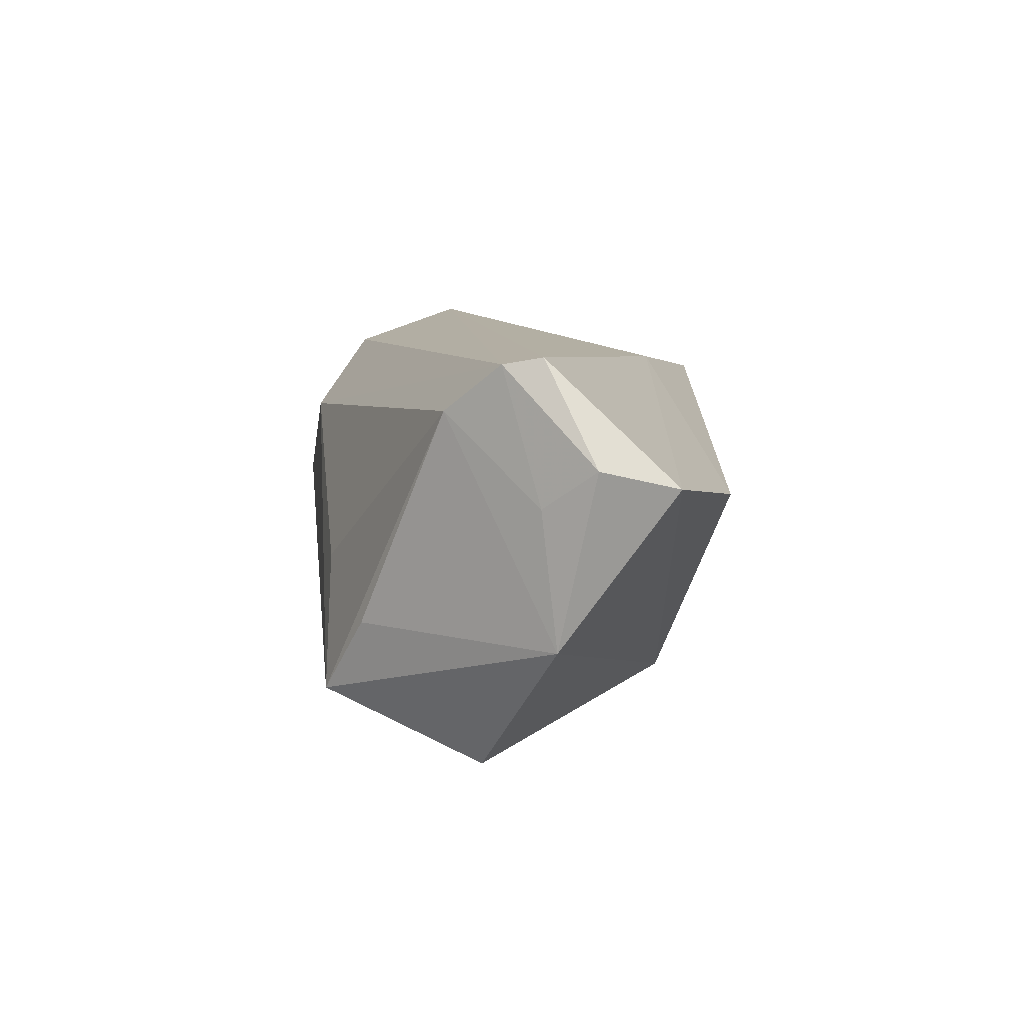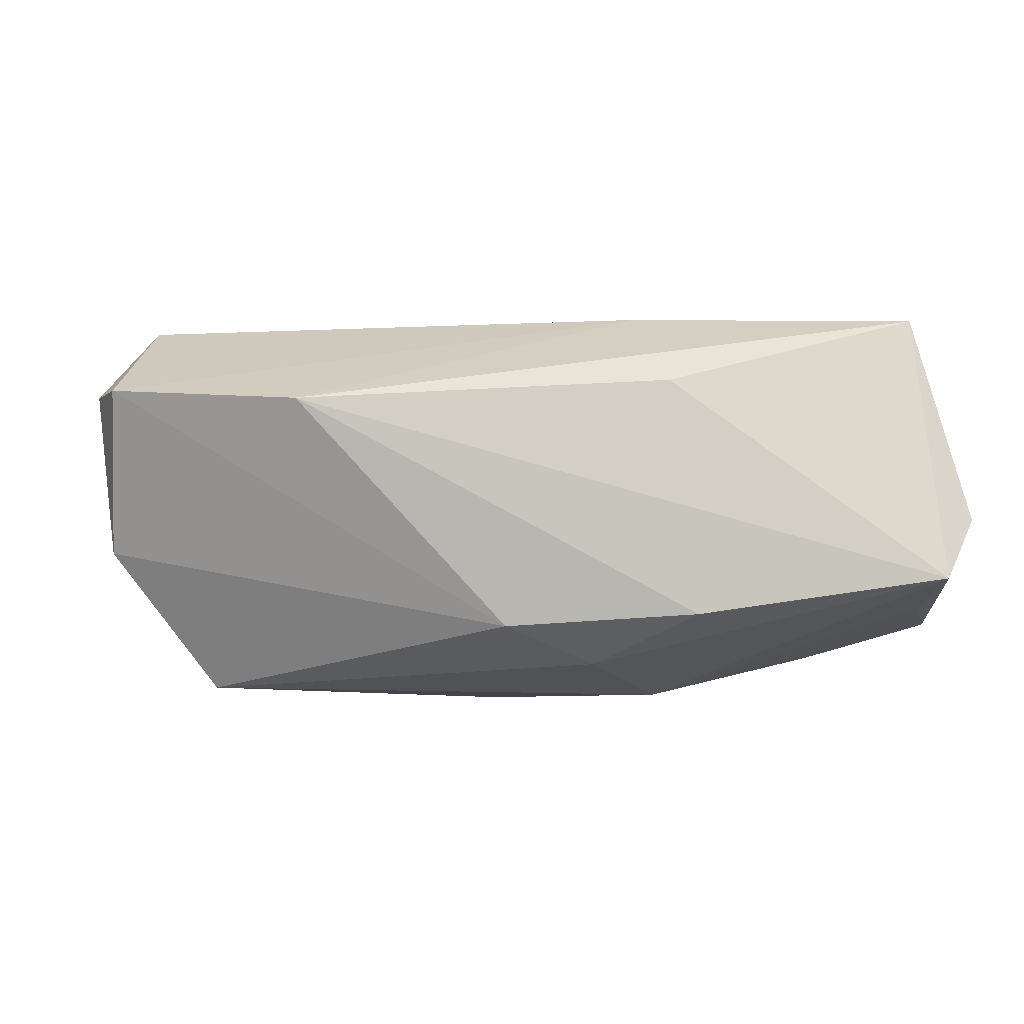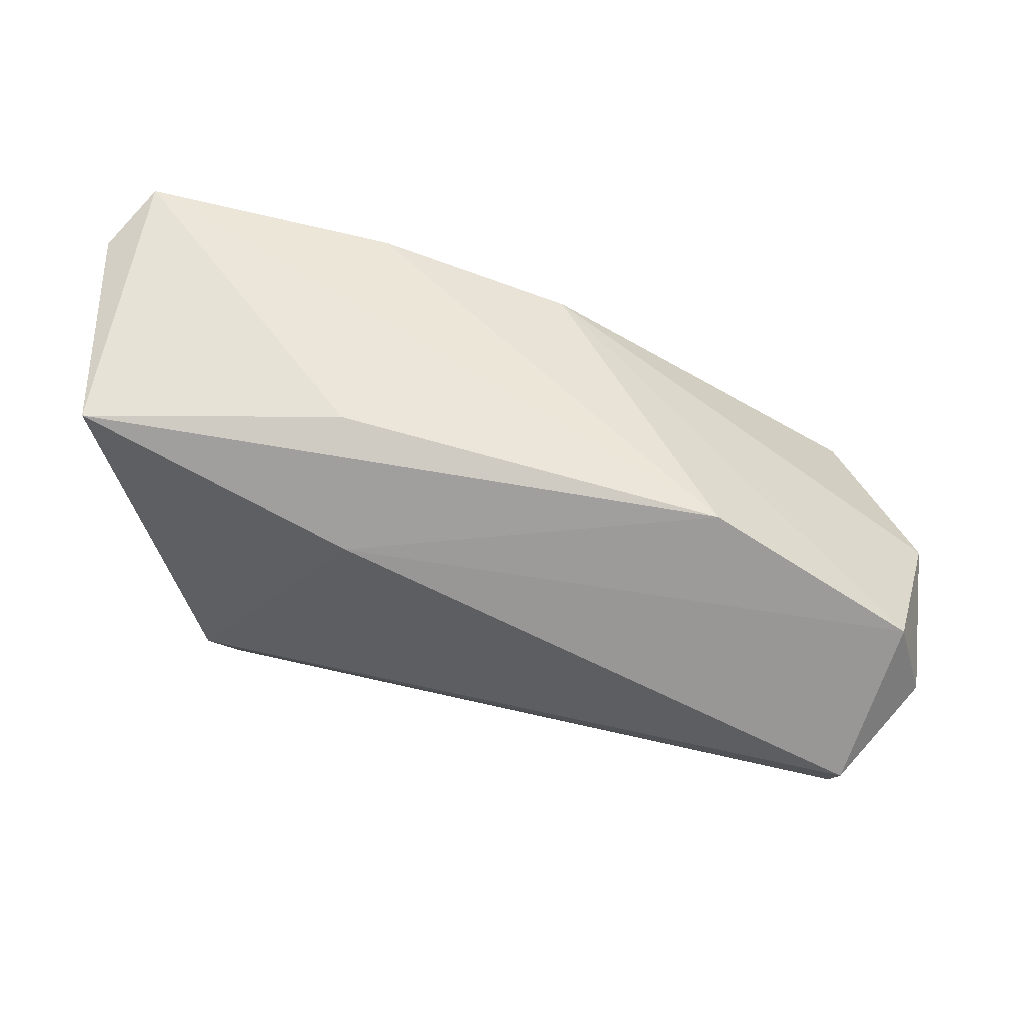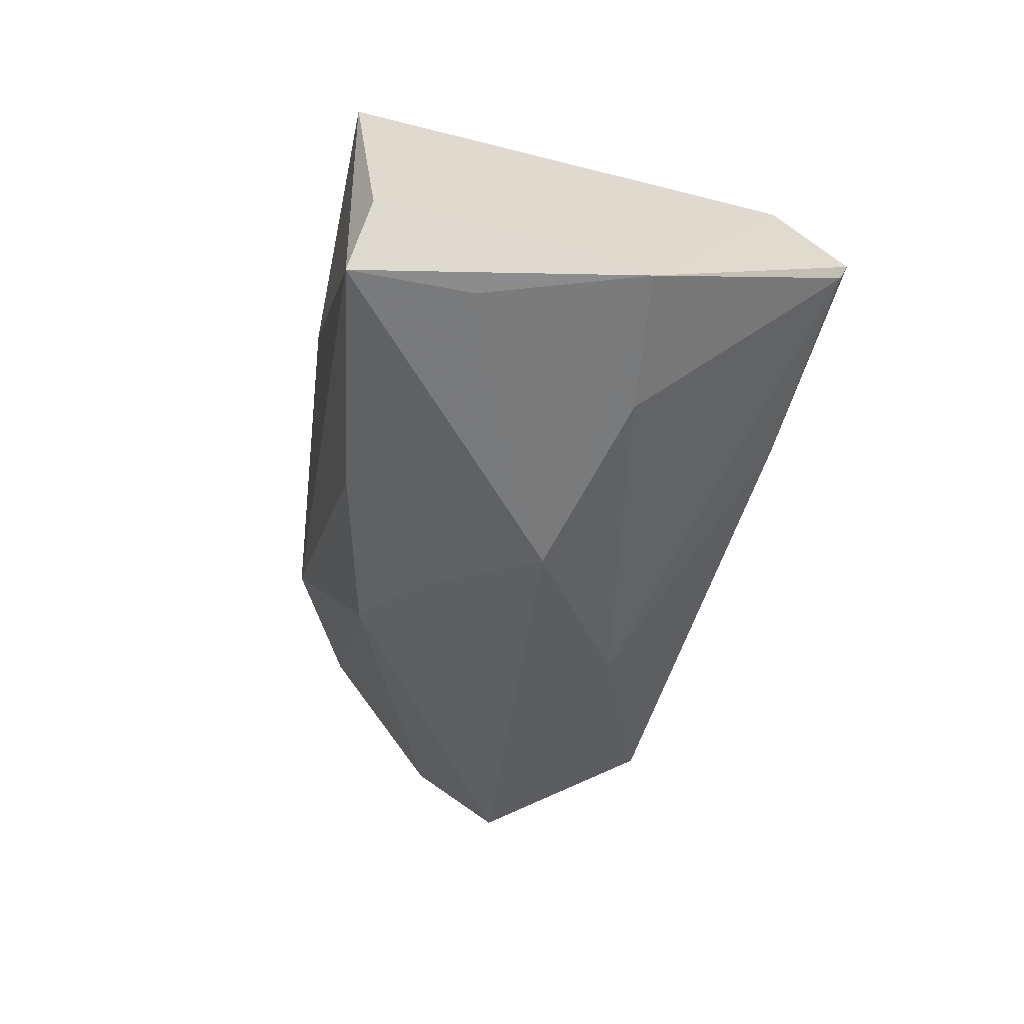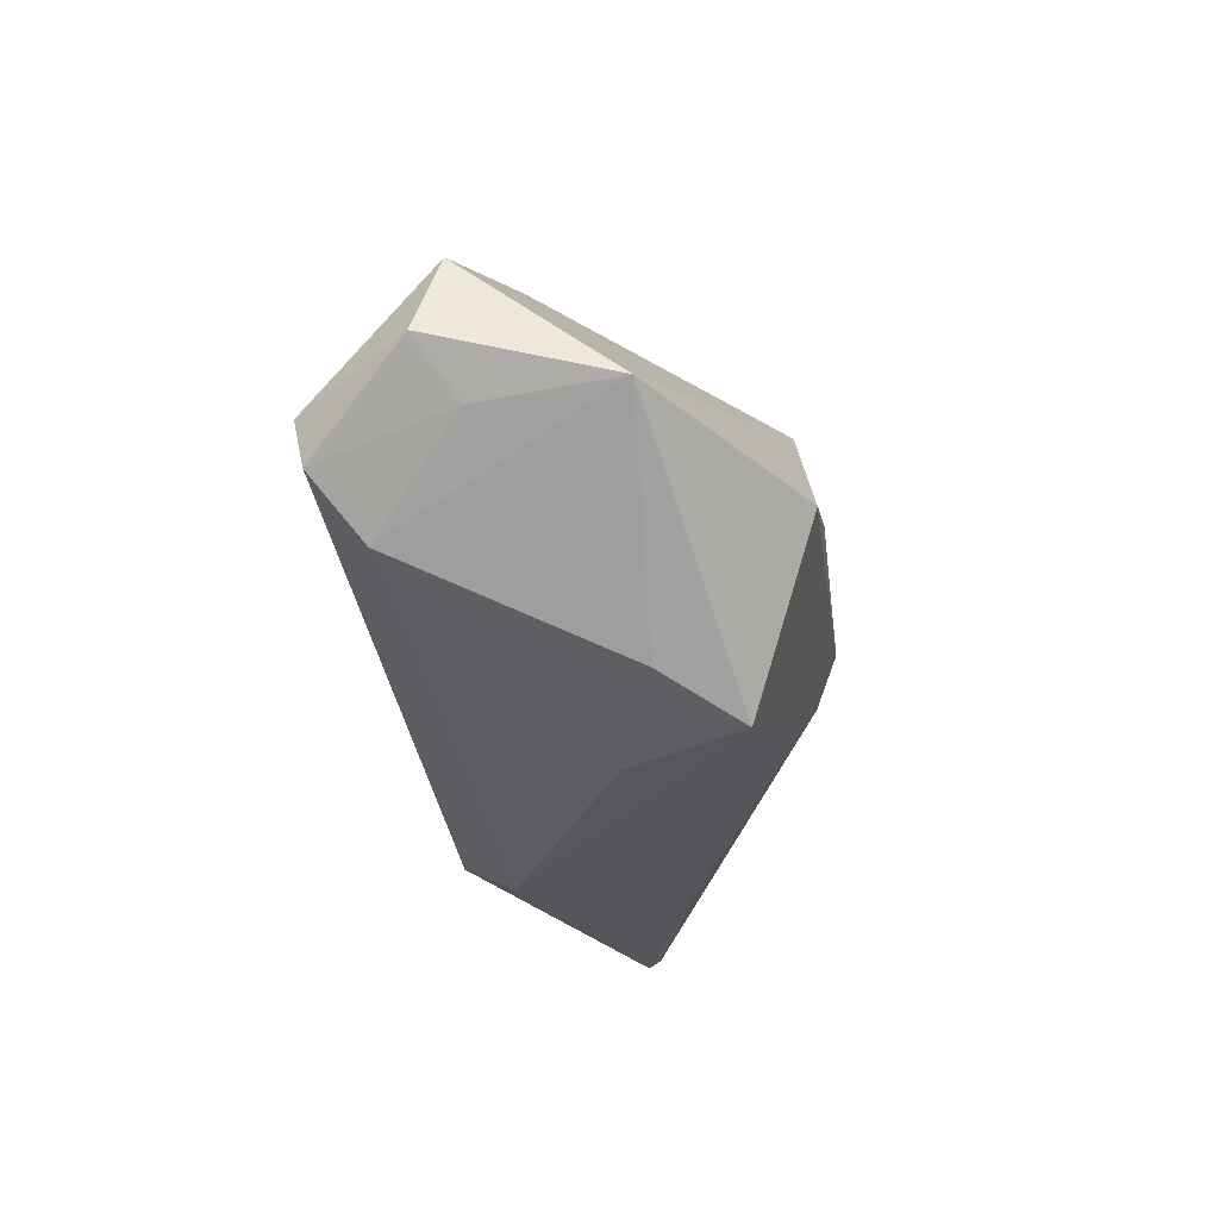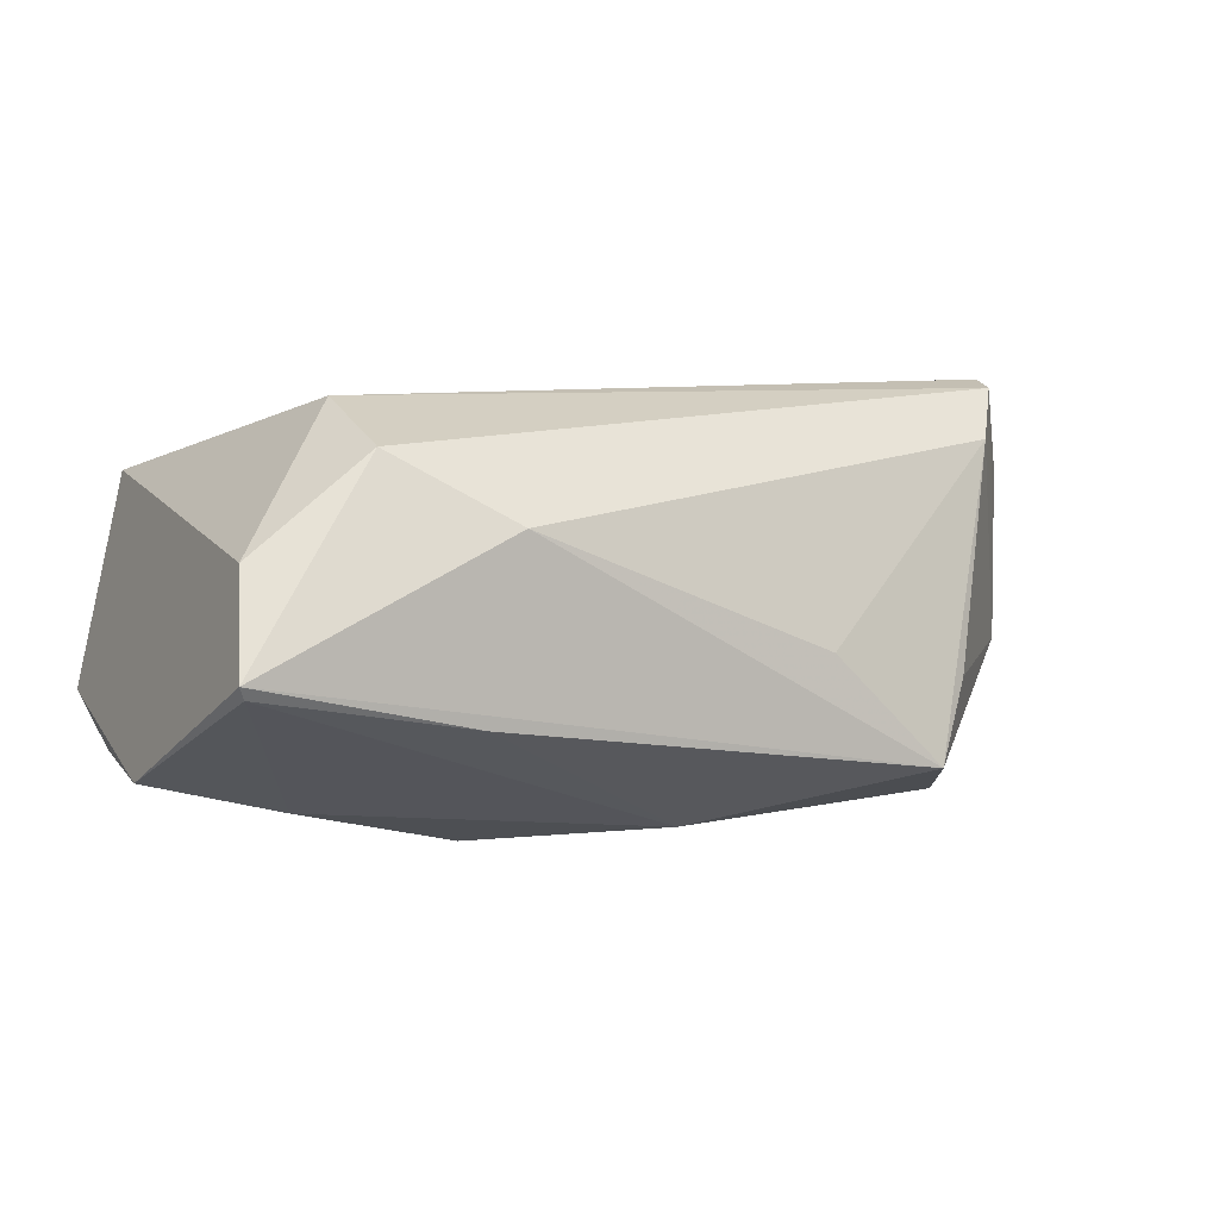
<metadata>
{"format":"obj","ext":"obj","renderer":"f3d","projection":"perspective","resolution":1024,"background":"white","views":[{"elev":9.6,"azim":87.4,"up":"+Z"},{"elev":-17.9,"azim":179.5,"up":"+Z"},{"elev":63.4,"azim":15.1,"up":"+Y"},{"elev":-43.5,"azim":-102.4,"up":"+Z"},{"elev":-20.8,"azim":95.0,"up":"+Y"},{"elev":8.0,"azim":-23.5,"up":"+Z"}]}
</metadata>
<code>
v -0.0474 0.01488 -0.01867
v -0.01361 0.03014 0.007493
v -0.02013 -0.03077 -0.008
v 0.007519 0.01947 -0.02267
v 0.06258 0.001403 -0.007575
v -0.03059 -0.009458 0.02638
v -0.04524 0.03014 0.0158
v 0.0236 -0.02641 -0.003096
v -0.04486 -0.02485 0.0103
v 0.0572 -0.004807 0.02549
v 0.06124 0.01583 0.01134
v -0.04716 -0.03276 -0.001063
v 0.03811 -0.02664 -0.01766
v -0.01308 -0.000995 -0.02714
v -0.02945 -0.02314 0.02163
v -0.04802 0.03014 -0.01911
v 0.008997 -0.01537 -0.02438
v 0.05258 -0.0115 0.01957
v 0.04837 -0.006949 -0.02491
v 0.06117 -0.0004162 0.009125
v -0.004118 0.01293 -0.02612
v 0.05832 -5.7e-07 0.02638
v -0.009949 0.01962 0.02047
v -0.05202 0.028 -0.01078
v -0.03533 -0.007312 -0.02039
v -0.05221 -0.005298 -0.01589
v -0.04646 -0.03198 -0.002657
v -0.01509 -0.02956 0.01306
v 0.04359 -0.02182 -0.00791
v -0.01704 0.02504 -0.02248
v 0.03514 0.02561 0.006598
v 0.06516 0.005828 0.01406
f 12 28 15
f 5 20 18
f 14 26 1
f 25 26 14
f 4 11 5
f 31 11 4
f 2 7 31
f 23 6 22
f 23 7 6
f 22 11 23
f 23 11 31
f 31 7 23
f 32 11 22
f 5 11 32
f 32 20 5
f 6 7 9
f 9 15 6
f 12 15 9
f 9 26 12
f 24 26 9
f 9 7 24
f 13 28 12
f 10 18 20
f 20 32 10
f 10 32 22
f 22 6 10
f 6 15 10
f 10 15 28
f 28 18 10
f 5 18 29
f 29 13 5
f 18 13 29
f 5 13 19
f 19 4 5
f 8 18 28
f 28 13 8
f 8 13 18
f 12 26 27
f 26 25 27
f 3 13 12
f 12 27 3
f 16 2 31
f 24 7 16
f 7 2 16
f 16 26 24
f 16 1 26
f 14 1 16
f 21 19 14
f 4 19 21
f 14 16 21
f 14 19 17
f 17 19 13
f 13 3 17
f 17 25 14
f 17 27 25
f 17 3 27
f 31 4 30
f 30 16 31
f 4 21 30
f 30 21 16

</code>
